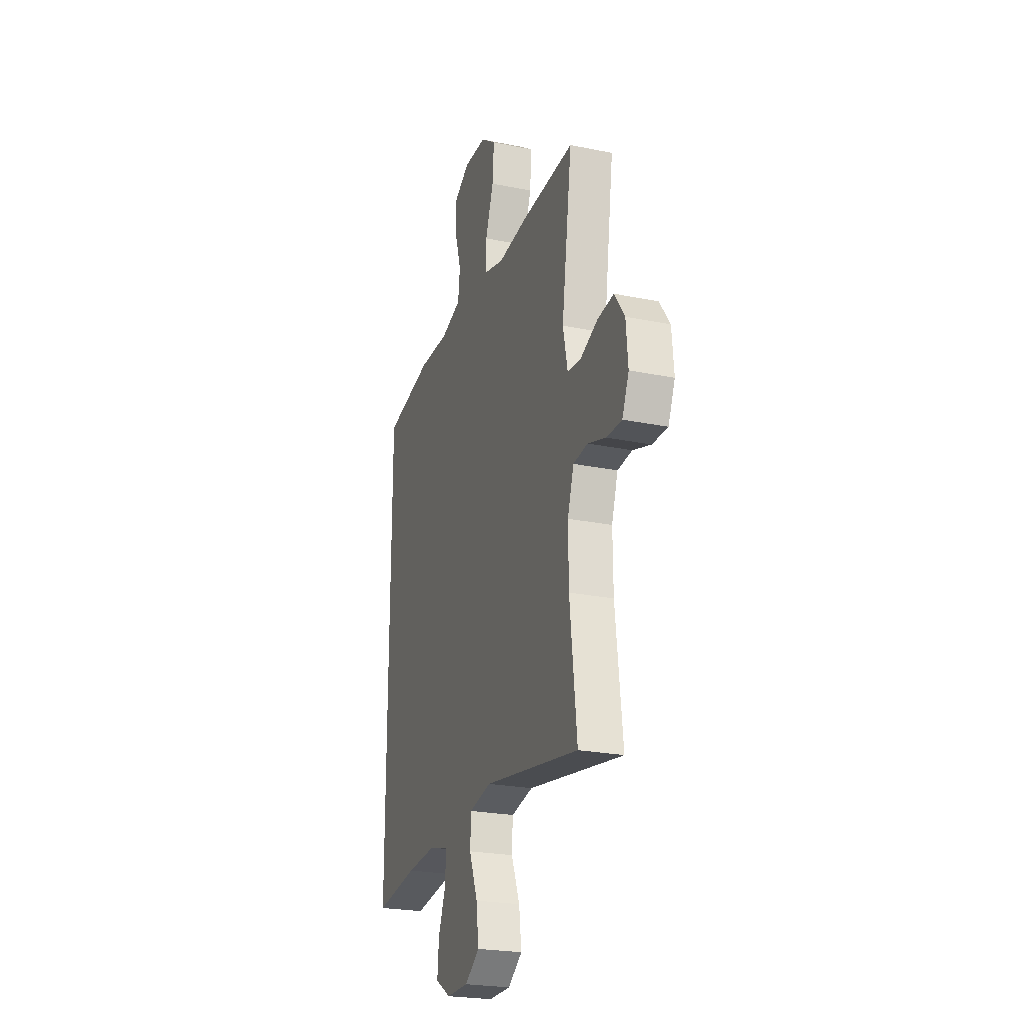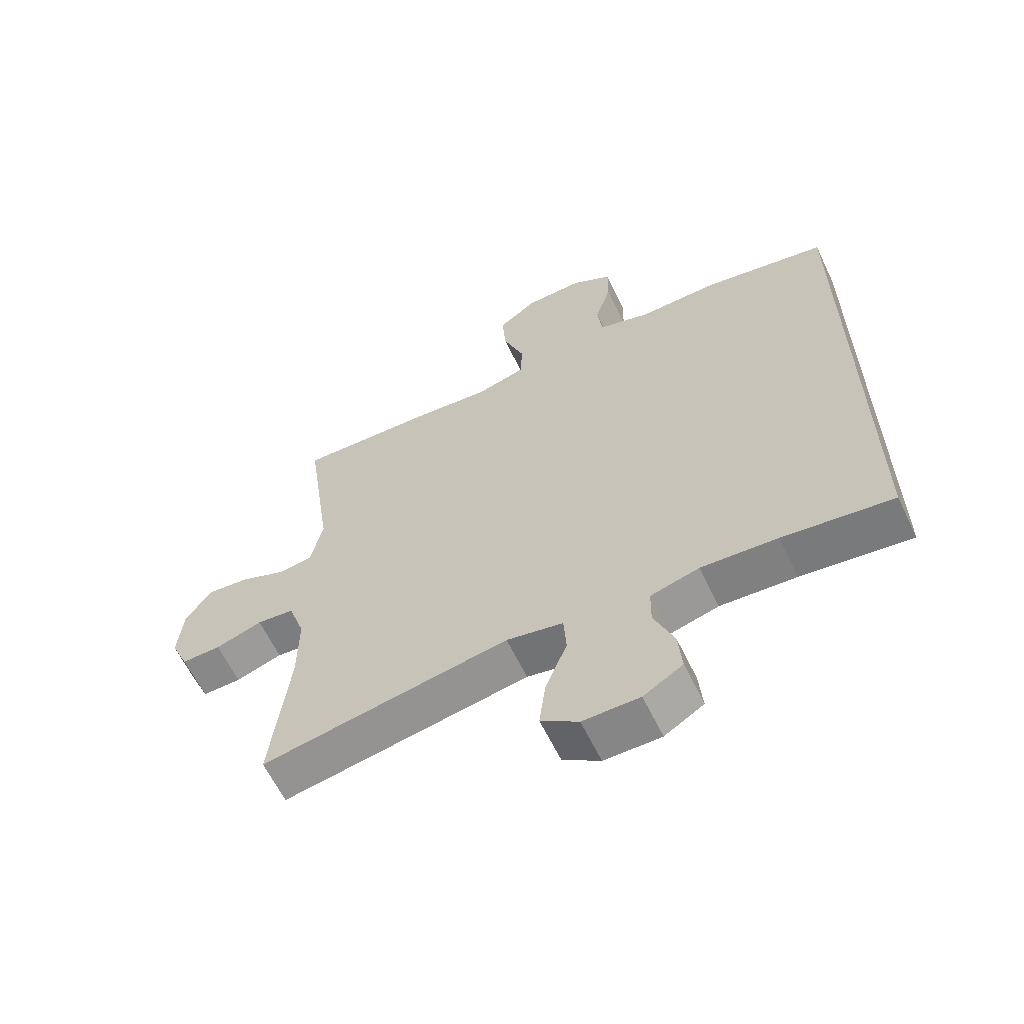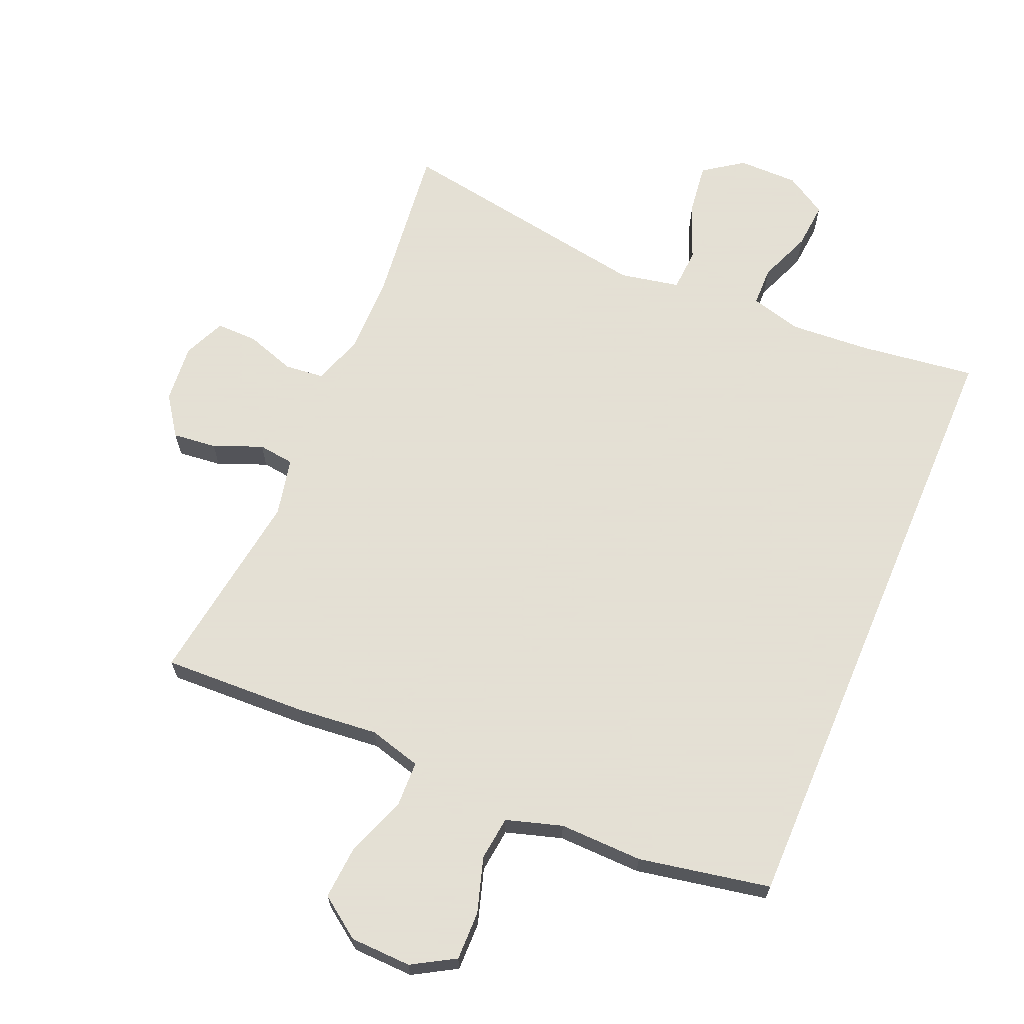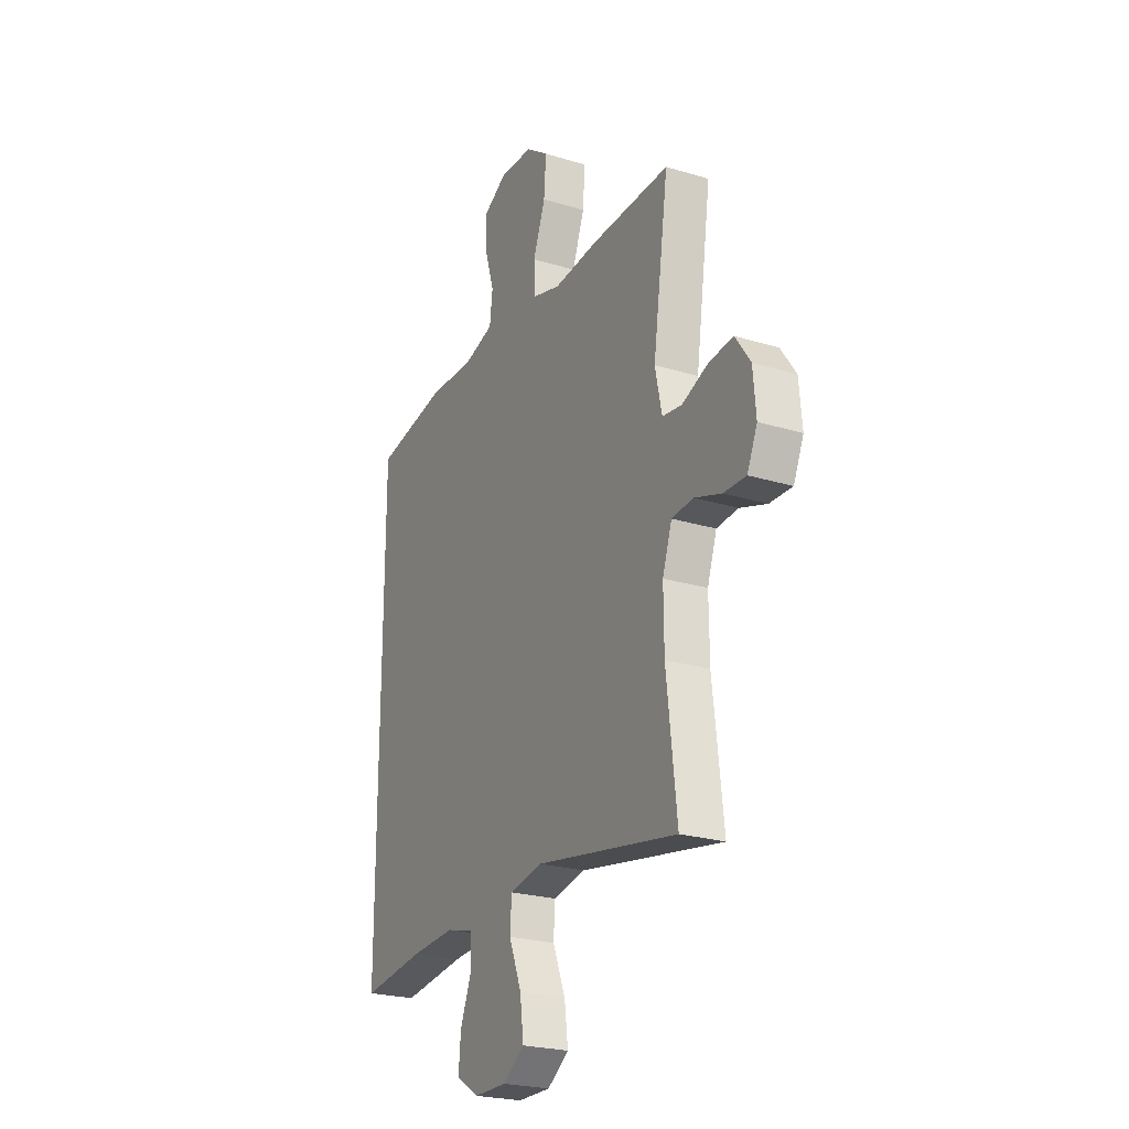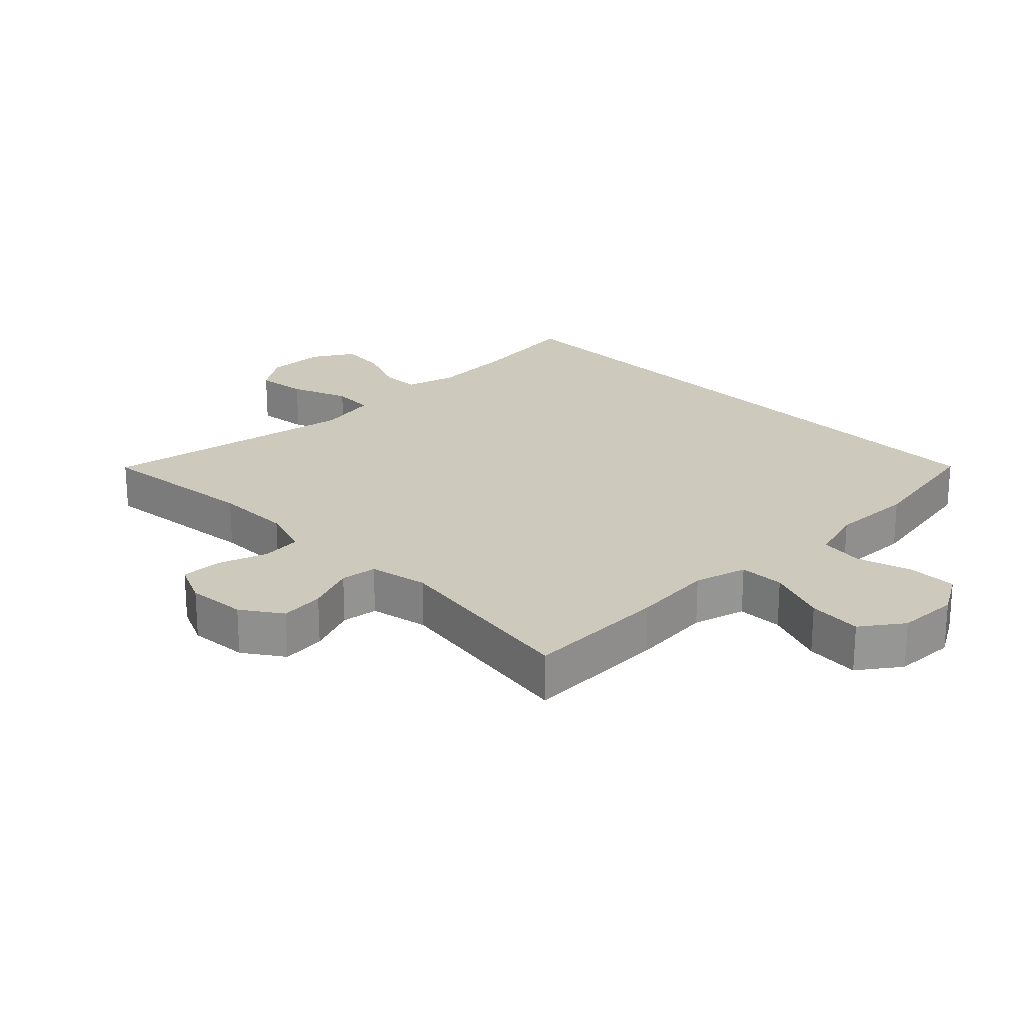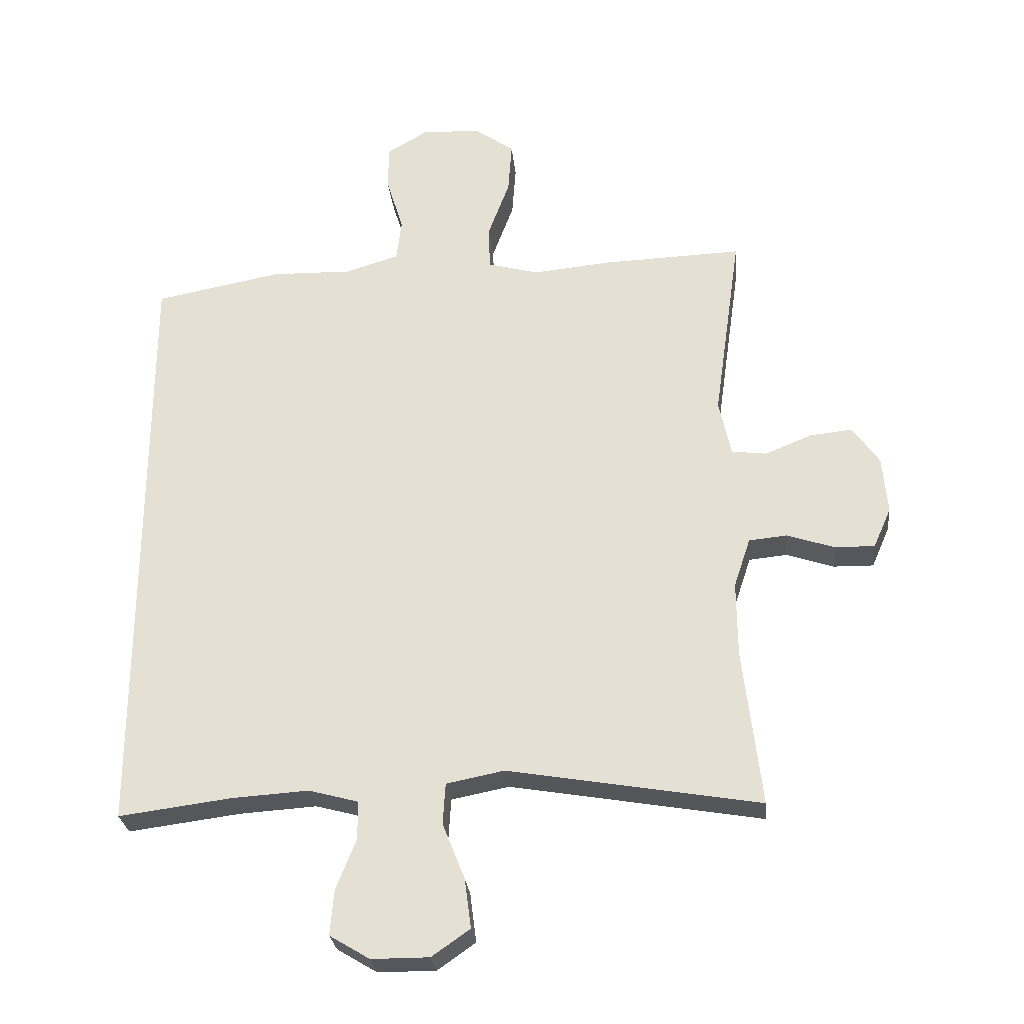
<metadata>
{"format":"obj","ext":"obj","renderer":"f3d","projection":"perspective","resolution":1024,"background":"white","views":[{"elev":-24.1,"azim":-108.8,"up":"+Z"},{"elev":-62.2,"azim":25.7,"up":"+Z"},{"elev":66.2,"azim":23.0,"up":"+Y"},{"elev":-23.7,"azim":-117.1,"up":"+Z"},{"elev":22.7,"azim":-44.3,"up":"+Y"},{"elev":-27.6,"azim":-174.2,"up":"+Z"}]}
</metadata>
<code>
v -0.5 0.07 0.5
v -0.28 0.07 0.492
v -0.156 0.07 0.48
v -0.076 0.07 0.502
v -0.074 0.07 0.571
v -0.108 0.07 0.663
v -0.114 0.07 0.745
v -0.051 0.07 0.79
v 0.042 0.07 0.793
v 0.107 0.07 0.755
v 0.106 0.07 0.681
v 0.08 0.07 0.597
v 0.088 0.07 0.53
v 0.173 0.07 0.504
v 0.3 0.07 0.507
v 0.5 0.07 0.469
v 0.5 0.07 -0.484
v 0.324 0.07 -0.461
v 0.202 0.07 -0.453
v 0.124 0.07 -0.474
v 0.123 0.07 -0.534
v 0.155 0.07 -0.614
v 0.161 0.07 -0.685
v 0.098 0.07 -0.723
v 0.007 0.07 -0.723
v -0.053 0.07 -0.681
v -0.043 0.07 -0.603
v -0.008 0.07 -0.515
v -0.012 0.07 -0.45
v -0.103 0.07 -0.432
v -0.5 0.07 -0.5
v -0.471 0.07 -0.251
v -0.47 0.07 -0.133
v -0.496 0.07 -0.055
v -0.556 0.07 -0.049
v -0.631 0.07 -0.074
v -0.694 0.07 -0.075
v -0.722 0.07 -0.011
v -0.714 0.07 0.079
v -0.672 0.07 0.139
v -0.605 0.07 0.132
v -0.531 0.07 0.102
v -0.476 0.07 0.109
v -0.457 0.07 0.198
v -0.5 0 0.5
v -0.28 0 0.492
v -0.156 0 0.48
v -0.076 0 0.502
v -0.074 0 0.571
v -0.108 0 0.663
v -0.114 0 0.745
v -0.051 0 0.79
v 0.042 0 0.793
v 0.107 0 0.755
v 0.106 0 0.681
v 0.08 0 0.597
v 0.088 0 0.53
v 0.173 0 0.504
v 0.3 0 0.507
v 0.5 0 0.469
v 0.5 0 -0.484
v 0.324 0 -0.461
v 0.202 0 -0.453
v 0.124 0 -0.474
v 0.123 0 -0.534
v 0.155 0 -0.614
v 0.161 0 -0.685
v 0.098 0 -0.723
v 0.007 0 -0.723
v -0.053 0 -0.681
v -0.043 0 -0.603
v -0.008 0 -0.515
v -0.012 0 -0.45
v -0.103 0 -0.432
v -0.5 0 -0.5
v -0.471 0 -0.251
v -0.47 0 -0.133
v -0.496 0 -0.055
v -0.556 0 -0.049
v -0.631 0 -0.074
v -0.694 0 -0.075
v -0.722 0 -0.011
v -0.714 0 0.079
v -0.672 0 0.139
v -0.605 0 0.132
v -0.531 0 0.102
v -0.476 0 0.109
v -0.457 0 0.198
f 40 41 42
f 39 40 42
f 38 39 42
f 37 38 42
f 36 37 42
f 35 36 42
f 34 35 42 43
f 33 34 43 44
f 30 31 32
f 32 33 44
f 30 32 44
f 29 30 44
f 26 27 28
f 25 26 28
f 24 25 28
f 23 24 28
f 22 23 28
f 21 22 28
f 20 21 28 29
f 1 2 3
f 44 1 3
f 29 44 3
f 20 29 3
f 19 20 3
f 16 17 18
f 15 16 18
f 14 15 18
f 19 3 4
f 18 19 4
f 14 18 4
f 13 14 4
f 10 11 12
f 9 10 12
f 8 9 12
f 7 8 12
f 6 7 12
f 5 6 12
f 4 5 12 13
f 86 85 84
f 86 84 83
f 86 83 82
f 86 82 81
f 86 81 80
f 86 80 79
f 87 86 79 78
f 88 87 78 77
f 76 75 74
f 88 77 76
f 88 76 74
f 88 74 73
f 72 71 70
f 72 70 69
f 72 69 68
f 72 68 67
f 72 67 66
f 72 66 65
f 73 72 65 64
f 47 46 45
f 47 45 88
f 47 88 73
f 47 73 64
f 47 64 63
f 62 61 60
f 62 60 59
f 62 59 58
f 48 47 63
f 48 63 62
f 48 62 58
f 48 58 57
f 56 55 54
f 56 54 53
f 56 53 52
f 56 52 51
f 56 51 50
f 56 50 49
f 57 56 49 48
f 1 45 46 2
f 2 46 47 3
f 3 47 48 4
f 4 48 49 5
f 5 49 50 6
f 6 50 51 7
f 7 51 52 8
f 8 52 53 9
f 9 53 54 10
f 10 54 55 11
f 11 55 56 12
f 12 56 57 13
f 13 57 58 14
f 14 58 59 15
f 15 59 60 16
f 16 60 61 17
f 17 61 62 18
f 18 62 63 19
f 19 63 64 20
f 20 64 65 21
f 21 65 66 22
f 22 66 67 23
f 23 67 68 24
f 24 68 69 25
f 25 69 70 26
f 26 70 71 27
f 27 71 72 28
f 28 72 73 29
f 29 73 74 30
f 30 74 75 31
f 31 75 76 32
f 32 76 77 33
f 33 77 78 34
f 34 78 79 35
f 35 79 80 36
f 36 80 81 37
f 37 81 82 38
f 38 82 83 39
f 39 83 84 40
f 40 84 85 41
f 41 85 86 42
f 42 86 87 43
f 43 87 88 44
f 44 88 45 1

</code>
